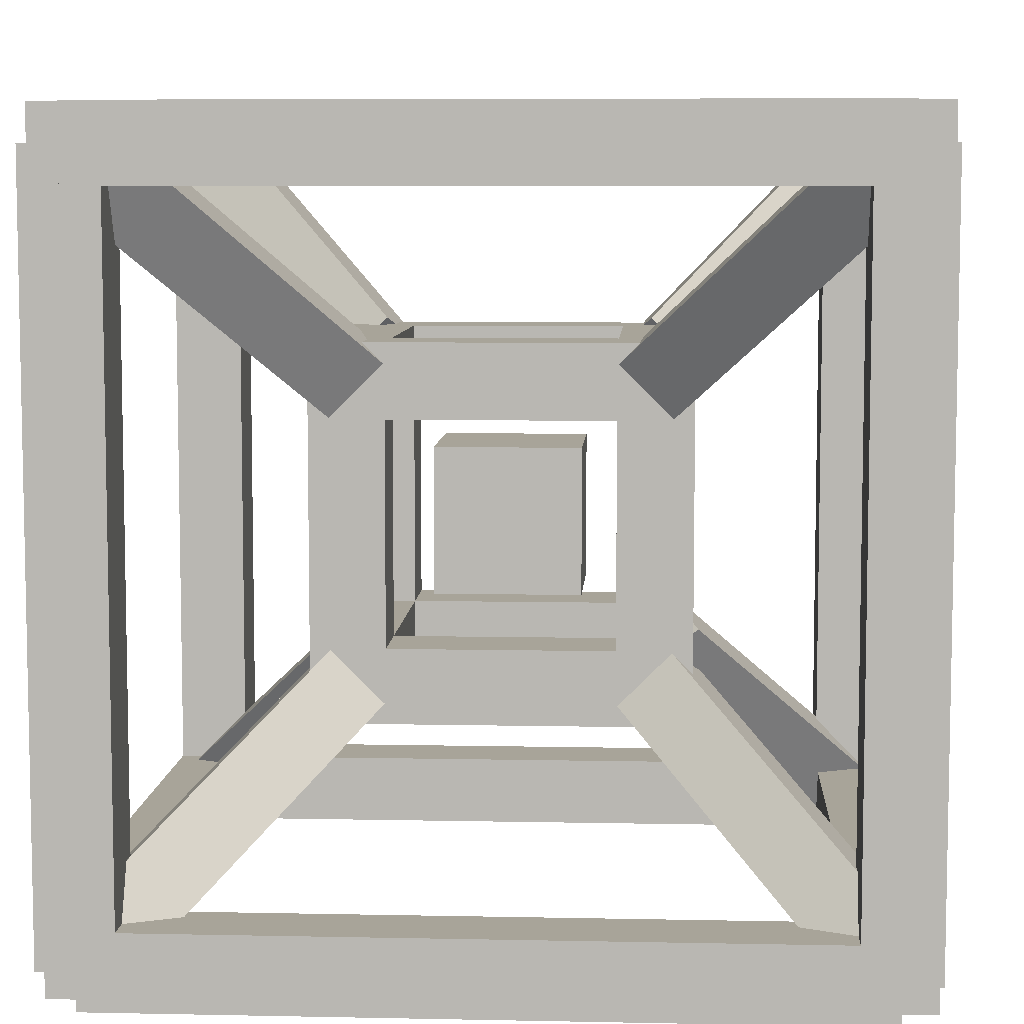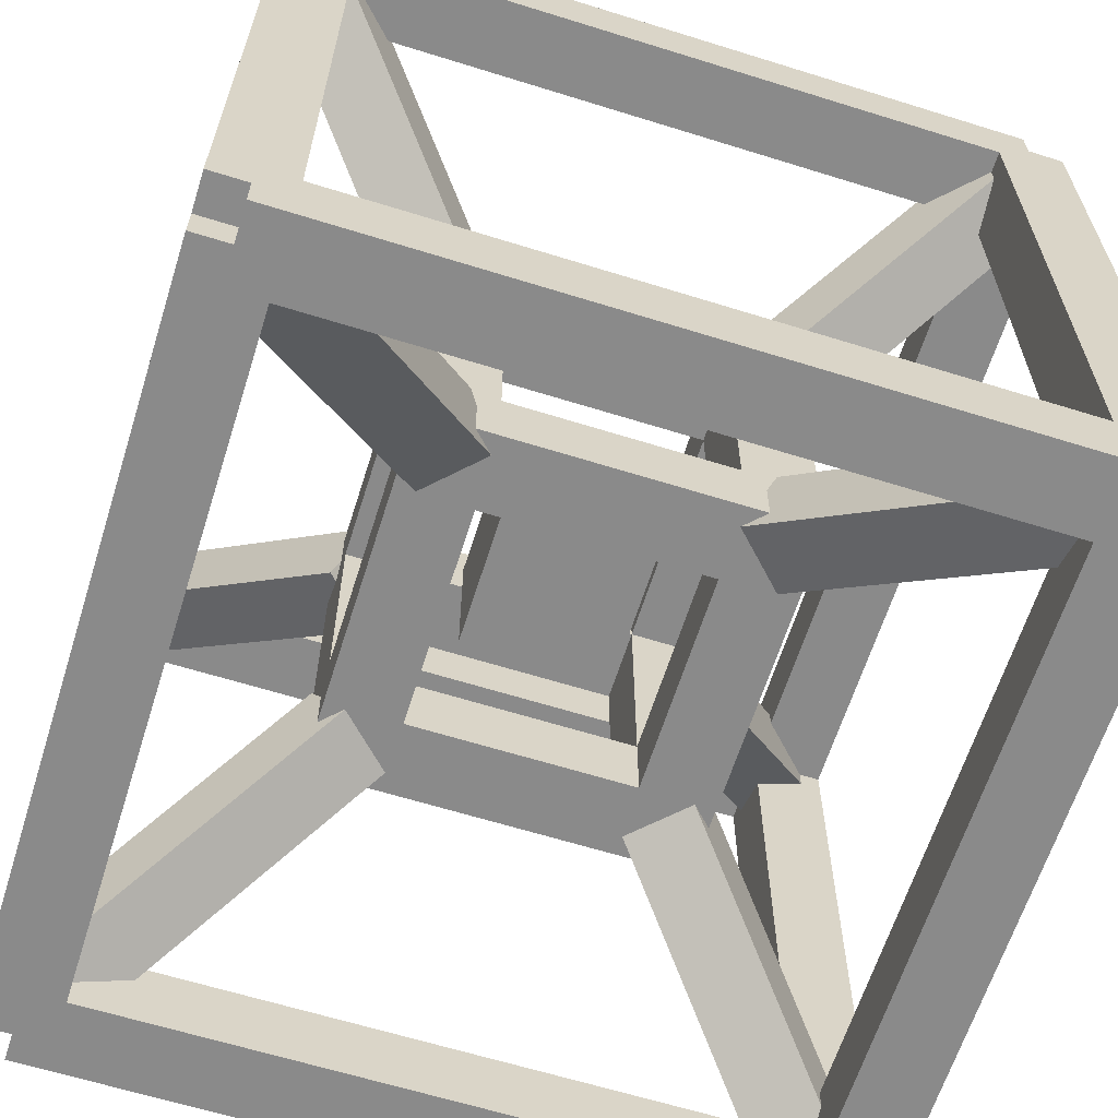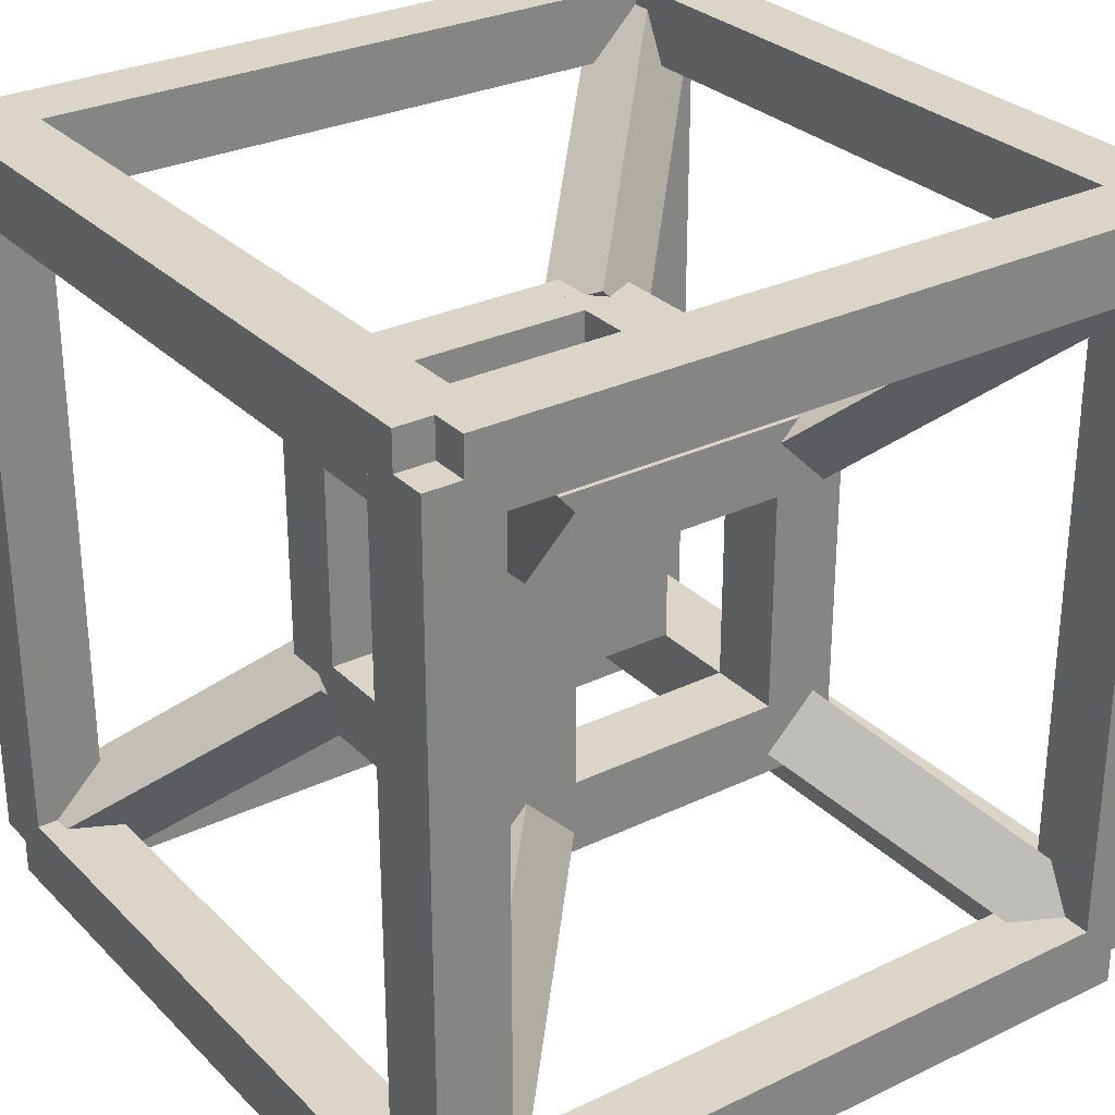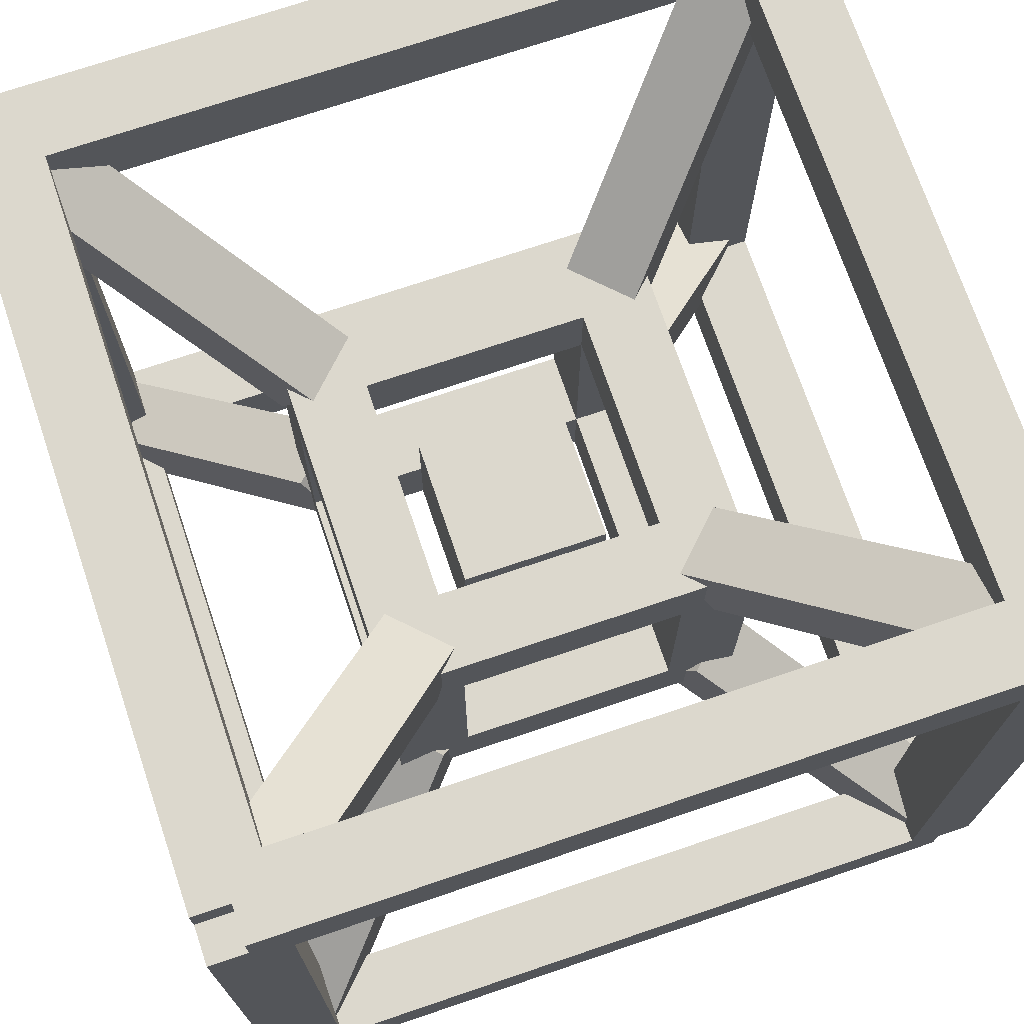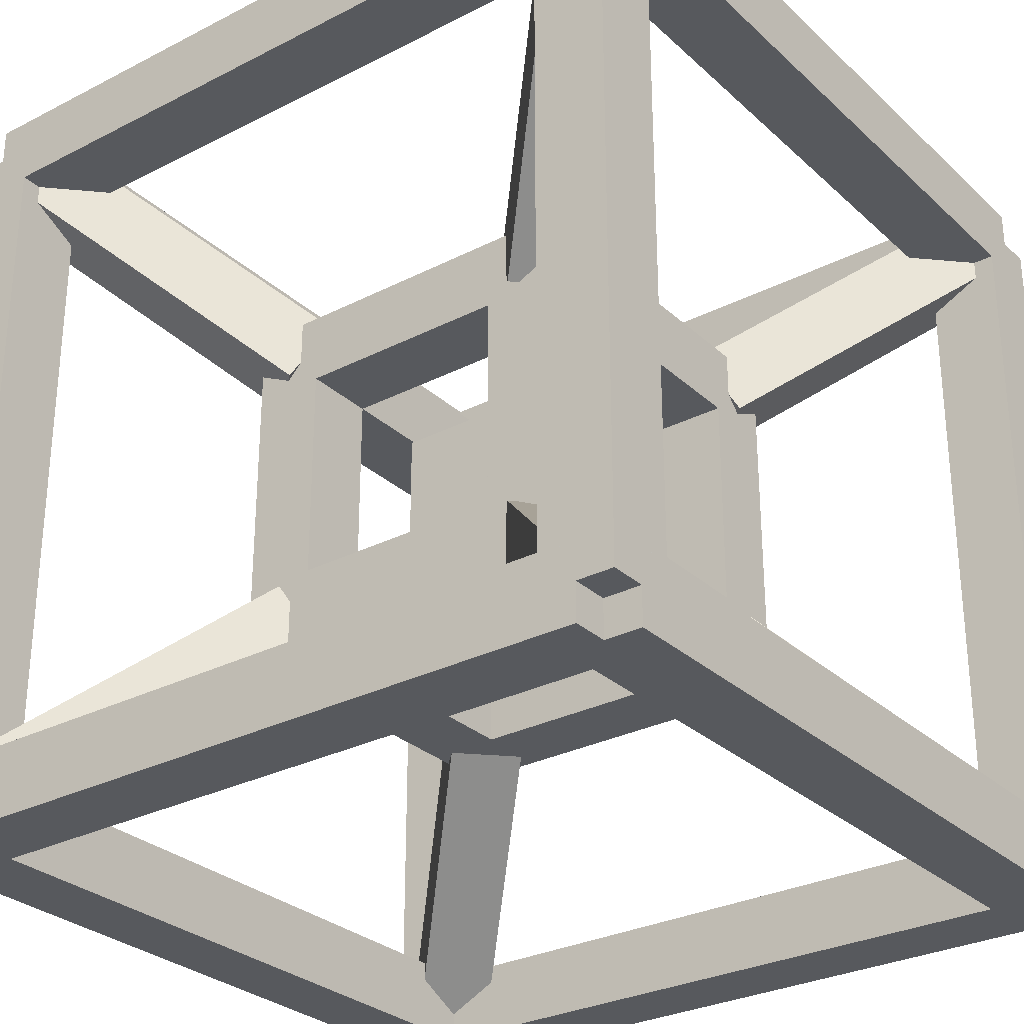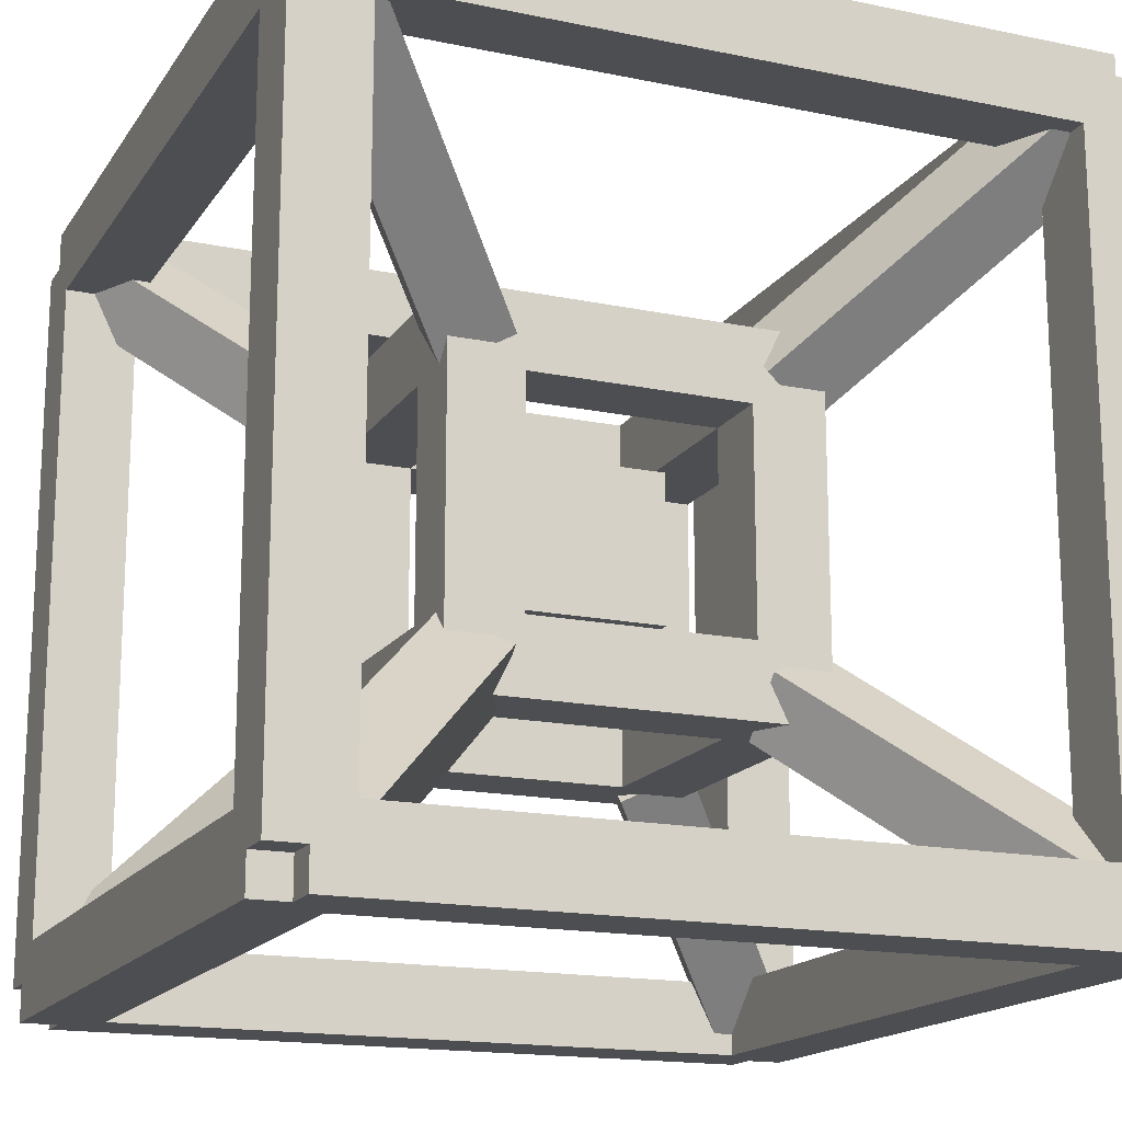
<metadata>
{"format":"obj","ext":"obj","renderer":"f3d","projection":"perspective","resolution":1024,"background":"white","views":[{"elev":7.1,"azim":3.4,"up":"+Z"},{"elev":-63.5,"azim":-107.5,"up":"+Y"},{"elev":29.3,"azim":-35.3,"up":"+Z"},{"elev":72.4,"azim":-18.7,"up":"+Y"},{"elev":-29.4,"azim":-52.9,"up":"+Y"},{"elev":-16.6,"azim":-112.8,"up":"+Z"}]}
</metadata>
<code>
o tesseract
v 0.95 0 1.05
v 1.05 0 1.05
v 0.95 1 1.05
v 1.05 1 1.05
v 0.95 1 0.95
v 1.05 1 0.95
v 0.95 0 0.95
v 1.05 0 0.95
v 0.95 0 0.05
v 1.05 0 0.05
v 0.95 1 0.05
v 1.05 1 0.05
v 0.95 1 -0.05
v 1.05 1 -0.05
v 0.95 -0 -0.05
v 1.05 -0 -0.05
v -0.05 0 0.05
v 0.05 0 0.05
v -0.05 1 0.05
v 0.05 1 0.05
v -0.05 1 -0.05
v 0.05 1 -0.05
v -0.05 -0 -0.05
v 0.05 -0 -0.05
v -0.05 0 1.05
v 0.05 0 1.05
v -0.05 1 1.05
v 0.05 1 1.05
v -0.05 1 0.95
v 0.05 1 0.95
v -0.05 0 0.95
v 0.05 0 0.95
v 1.05 -0.05 0
v 1.05 0.05 -0
v 1.05 -0.05 1
v 1.05 0.05 1
v 0.95 -0.05 1
v 0.95 0.05 1
v 0.95 -0.05 0
v 0.95 0.05 -0
v 1 -0.05 0.05
v 1 0.05 0.05
v 0 -0.05 0.05
v 0 0.05 0.05
v 0 -0.05 -0.05
v 0 0.05 -0.05
v 1 -0.05 -0.05
v 1 0.05 -0.05
v 0.05 -0.05 0
v 0.05 0.05 -0
v 0.05 -0.05 1
v 0.05 0.05 1
v -0.05 -0.05 1
v -0.05 0.05 1
v -0.05 -0.05 0
v -0.05 0.05 -0
v 1 -0.05 1.05
v 1 0.05 1.05
v 0 -0.05 1.05
v 0 0.05 1.05
v 0 -0.05 0.95
v 0 0.05 0.95
v 1 -0.05 0.95
v 1 0.05 0.95
v 0.95 0.95 -0
v 1.05 0.95 -0
v 0.95 0.95 1
v 1.05 0.95 1
v 0.95 1.05 1
v 1.05 1.05 1
v 0.95 1.05 -0
v 1.05 1.05 -0
v 0 0.95 0.05
v 0 0.95 -0.05
v 1 0.95 0.05
v 1 0.95 -0.05
v 1 1.05 0.05
v 1 1.05 -0.05
v 0 1.05 0.05
v 0 1.05 -0.05
v -0.05 0.95 -0
v 0.05 0.95 -0
v -0.05 0.95 1
v 0.05 0.95 1
v -0.05 1.05 1
v 0.05 1.05 1
v -0.05 1.05 -0
v 0.05 1.05 -0
v 0 0.95 1.05
v 0 0.95 0.95
v 1 0.95 1.05
v 1 0.95 0.95
v 1 1.05 1.05
v 1 1.05 0.95
v 0 1.05 1.05
v 0 1.05 0.95
v 0.65 0.3 0.75
v 0.75 0.3 0.75
v 0.65 0.7 0.75
v 0.75 0.7 0.75
v 0.65 0.7 0.65
v 0.75 0.7 0.65
v 0.65 0.3 0.65
v 0.75 0.3 0.65
v 0.65 0.3 0.35
v 0.75 0.3 0.35
v 0.65 0.7 0.35
v 0.75 0.7 0.35
v 0.65 0.7 0.25
v 0.75 0.7 0.25
v 0.65 0.3 0.25
v 0.75 0.3 0.25
v 0.25 0.3 0.35
v 0.35 0.3 0.35
v 0.25 0.7 0.35
v 0.35 0.7 0.35
v 0.25 0.7 0.25
v 0.35 0.7 0.25
v 0.25 0.3 0.25
v 0.35 0.3 0.25
v 0.25 0.3 0.75
v 0.35 0.3 0.75
v 0.25 0.7 0.75
v 0.35 0.7 0.75
v 0.25 0.7 0.65
v 0.35 0.7 0.65
v 0.25 0.3 0.65
v 0.35 0.3 0.65
v 0.65 0.25 0.3
v 0.75 0.25 0.3
v 0.65 0.25 0.7
v 0.75 0.25 0.7
v 0.65 0.35 0.7
v 0.75 0.35 0.7
v 0.65 0.35 0.3
v 0.75 0.35 0.3
v 0.7 0.25 0.35
v 0.7 0.35 0.35
v 0.3 0.25 0.35
v 0.3 0.35 0.35
v 0.3 0.25 0.25
v 0.3 0.35 0.25
v 0.7 0.25 0.25
v 0.7 0.35 0.25
v 0.25 0.25 0.3
v 0.35 0.25 0.3
v 0.25 0.25 0.7
v 0.35 0.25 0.7
v 0.25 0.35 0.7
v 0.35 0.35 0.7
v 0.25 0.35 0.3
v 0.35 0.35 0.3
v 0.7 0.25 0.75
v 0.7 0.35 0.75
v 0.3 0.25 0.75
v 0.3 0.35 0.75
v 0.3 0.25 0.65
v 0.3 0.35 0.65
v 0.7 0.25 0.65
v 0.7 0.35 0.65
v 0.65 0.65 0.3
v 0.75 0.65 0.3
v 0.65 0.65 0.7
v 0.75 0.65 0.7
v 0.65 0.75 0.7
v 0.75 0.75 0.7
v 0.65 0.75 0.3
v 0.75 0.75 0.3
v 0.7 0.65 0.35
v 0.7 0.75 0.35
v 0.3 0.65 0.35
v 0.3 0.75 0.35
v 0.3 0.65 0.25
v 0.3 0.75 0.25
v 0.7 0.65 0.25
v 0.7 0.75 0.25
v 0.25 0.65 0.3
v 0.35 0.65 0.3
v 0.25 0.65 0.7
v 0.35 0.65 0.7
v 0.25 0.75 0.7
v 0.35 0.75 0.7
v 0.25 0.75 0.3
v 0.35 0.75 0.3
v 0.7 0.65 0.75
v 0.7 0.75 0.75
v 0.3 0.65 0.75
v 0.3 0.75 0.75
v 0.3 0.65 0.65
v 0.3 0.75 0.65
v 0.7 0.65 0.65
v 0.7 0.75 0.65
v 0.9797 0.04756 1.05
v 1.05 0.04756 0.9797
v 0.6901 0.3344 0.7608
v 0.7608 0.3344 0.6901
v 0.6496 0.2524 0.7203
v 0.7203 0.2524 0.6496
v 0.9392 -0.03435 1.01
v 1.01 -0.03435 0.9392
v 0.9392 -0.03435 -0.009883
v 1.01 -0.03435 0.06083
v 0.6496 0.2524 0.2797
v 0.7203 0.2524 0.3504
v 0.6901 0.3344 0.2392
v 0.7608 0.3344 0.3099
v 0.9797 0.04756 -0.05044
v 1.05 0.04756 0.02027
v -0.009883 -0.03435 0.06083
v 0.06083 -0.03435 -0.009883
v 0.2797 0.2524 0.3504
v 0.3504 0.2524 0.2797
v 0.2392 0.3344 0.3099
v 0.3099 0.3344 0.2392
v -0.05044 0.04756 0.02027
v 0.02027 0.04756 -0.05044
v -0.05044 0.04756 0.9797
v 0.02027 0.04756 1.05
v 0.2392 0.3344 0.6901
v 0.3099 0.3344 0.7608
v 0.2797 0.2524 0.6496
v 0.3504 0.2524 0.7203
v -0.009883 -0.03435 0.9392
v 0.06083 -0.03435 1.01
v 0.6901 0.6656 0.7608
v 0.7608 0.6656 0.6901
v 0.9797 0.9524 1.05
v 1.05 0.9524 0.9797
v 0.9392 1.034 1.01
v 1.01 1.034 0.9392
v 0.6496 0.7476 0.7203
v 0.7203 0.7476 0.6496
v 0.6496 0.7476 0.2797
v 0.7203 0.7476 0.3504
v 0.9392 1.034 -0.009883
v 1.01 1.034 0.06083
v 0.9797 0.9524 -0.05044
v 1.05 0.9524 0.02027
v 0.6901 0.6656 0.2392
v 0.7608 0.6656 0.3099
v 0.2797 0.7476 0.3504
v 0.3504 0.7476 0.2797
v -0.009883 1.034 0.06083
v 0.06083 1.034 -0.009883
v -0.05044 0.9524 0.02027
v 0.02027 0.9524 -0.05044
v 0.2392 0.6656 0.3099
v 0.3099 0.6656 0.2392
v 0.2392 0.6656 0.6901
v 0.3099 0.6656 0.7608
v -0.05044 0.9524 0.9797
v 0.02027 0.9524 1.05
v -0.009883 1.034 0.9392
v 0.06083 1.034 1.01
v 0.2797 0.7476 0.6496
v 0.3504 0.7476 0.7203
f 1 2 4 3
f 3 4 6 5
f 5 6 8 7
f 7 8 2 1
f 2 8 6 4
f 7 1 3 5
f 9 10 12 11
f 11 12 14 13
f 13 14 16 15
f 15 16 10 9
f 10 16 14 12
f 15 9 11 13
f 17 18 20 19
f 19 20 22 21
f 21 22 24 23
f 23 24 18 17
f 18 24 22 20
f 23 17 19 21
f 25 26 28 27
f 27 28 30 29
f 29 30 32 31
f 31 32 26 25
f 26 32 30 28
f 31 25 27 29
f 33 34 36 35
f 35 36 38 37
f 37 38 40 39
f 39 40 34 33
f 34 40 38 36
f 39 33 35 37
f 41 42 44 43
f 43 44 46 45
f 45 46 48 47
f 47 48 42 41
f 42 48 46 44
f 47 41 43 45
f 49 50 52 51
f 51 52 54 53
f 53 54 56 55
f 55 56 50 49
f 50 56 54 52
f 55 49 51 53
f 57 58 60 59
f 59 60 62 61
f 61 62 64 63
f 63 64 58 57
f 58 64 62 60
f 63 57 59 61
f 65 66 68 67
f 67 68 70 69
f 69 70 72 71
f 71 72 66 65
f 66 72 70 68
f 71 65 67 69
f 73 74 76 75
f 75 76 78 77
f 77 78 80 79
f 79 80 74 73
f 74 80 78 76
f 79 73 75 77
f 81 82 84 83
f 83 84 86 85
f 85 86 88 87
f 87 88 82 81
f 82 88 86 84
f 87 81 83 85
f 89 90 92 91
f 91 92 94 93
f 93 94 96 95
f 95 96 90 89
f 90 96 94 92
f 95 89 91 93
f 97 98 100 99
f 99 100 102 101
f 101 102 104 103
f 103 104 98 97
f 98 104 102 100
f 103 97 99 101
f 105 106 108 107
f 107 108 110 109
f 109 110 112 111
f 111 112 106 105
f 106 112 110 108
f 111 105 107 109
f 113 114 116 115
f 115 116 118 117
f 117 118 120 119
f 119 120 114 113
f 114 120 118 116
f 119 113 115 117
f 121 122 124 123
f 123 124 126 125
f 125 126 128 127
f 127 128 122 121
f 122 128 126 124
f 127 121 123 125
f 129 130 132 131
f 131 132 134 133
f 133 134 136 135
f 135 136 130 129
f 130 136 134 132
f 135 129 131 133
f 137 138 140 139
f 139 140 142 141
f 141 142 144 143
f 143 144 138 137
f 138 144 142 140
f 143 137 139 141
f 145 146 148 147
f 147 148 150 149
f 149 150 152 151
f 151 152 146 145
f 146 152 150 148
f 151 145 147 149
f 153 154 156 155
f 155 156 158 157
f 157 158 160 159
f 159 160 154 153
f 154 160 158 156
f 159 153 155 157
f 161 162 164 163
f 163 164 166 165
f 165 166 168 167
f 167 168 162 161
f 162 168 166 164
f 167 161 163 165
f 169 170 172 171
f 171 172 174 173
f 173 174 176 175
f 175 176 170 169
f 170 176 174 172
f 175 169 171 173
f 177 178 180 179
f 179 180 182 181
f 181 182 184 183
f 183 184 178 177
f 178 184 182 180
f 183 177 179 181
f 185 186 188 187
f 187 188 190 189
f 189 190 192 191
f 191 192 186 185
f 186 192 190 188
f 191 185 187 189
f 193 194 196 195
f 195 196 198 197
f 197 198 200 199
f 199 200 194 193
f 194 200 198 196
f 199 193 195 197
f 201 202 204 203
f 203 204 206 205
f 205 206 208 207
f 207 208 202 201
f 202 208 206 204
f 207 201 203 205
f 209 210 212 211
f 211 212 214 213
f 213 214 216 215
f 215 216 210 209
f 210 216 214 212
f 215 209 211 213
f 217 218 220 219
f 219 220 222 221
f 221 222 224 223
f 223 224 218 217
f 218 224 222 220
f 223 217 219 221
f 225 226 228 227
f 227 228 230 229
f 229 230 232 231
f 231 232 226 225
f 226 232 230 228
f 231 225 227 229
f 233 234 236 235
f 235 236 238 237
f 237 238 240 239
f 239 240 234 233
f 234 240 238 236
f 239 233 235 237
f 241 242 244 243
f 243 244 246 245
f 245 246 248 247
f 247 248 242 241
f 242 248 246 244
f 247 241 243 245
f 249 250 252 251
f 251 252 254 253
f 253 254 256 255
f 255 256 250 249
f 250 256 254 252
f 255 249 251 253
o Cube
v 0.4 0.4 0.6
v 0.4 0.6 0.6
v 0.4 0.4 0.4
v 0.4 0.6 0.4
v 0.6 0.4 0.6
v 0.6 0.6 0.6
v 0.6 0.4 0.4
v 0.6 0.6 0.4
f 257 258 260 259
f 259 260 264 263
f 263 264 262 261
f 261 262 258 257
f 259 263 261 257
f 264 260 258 262

</code>
